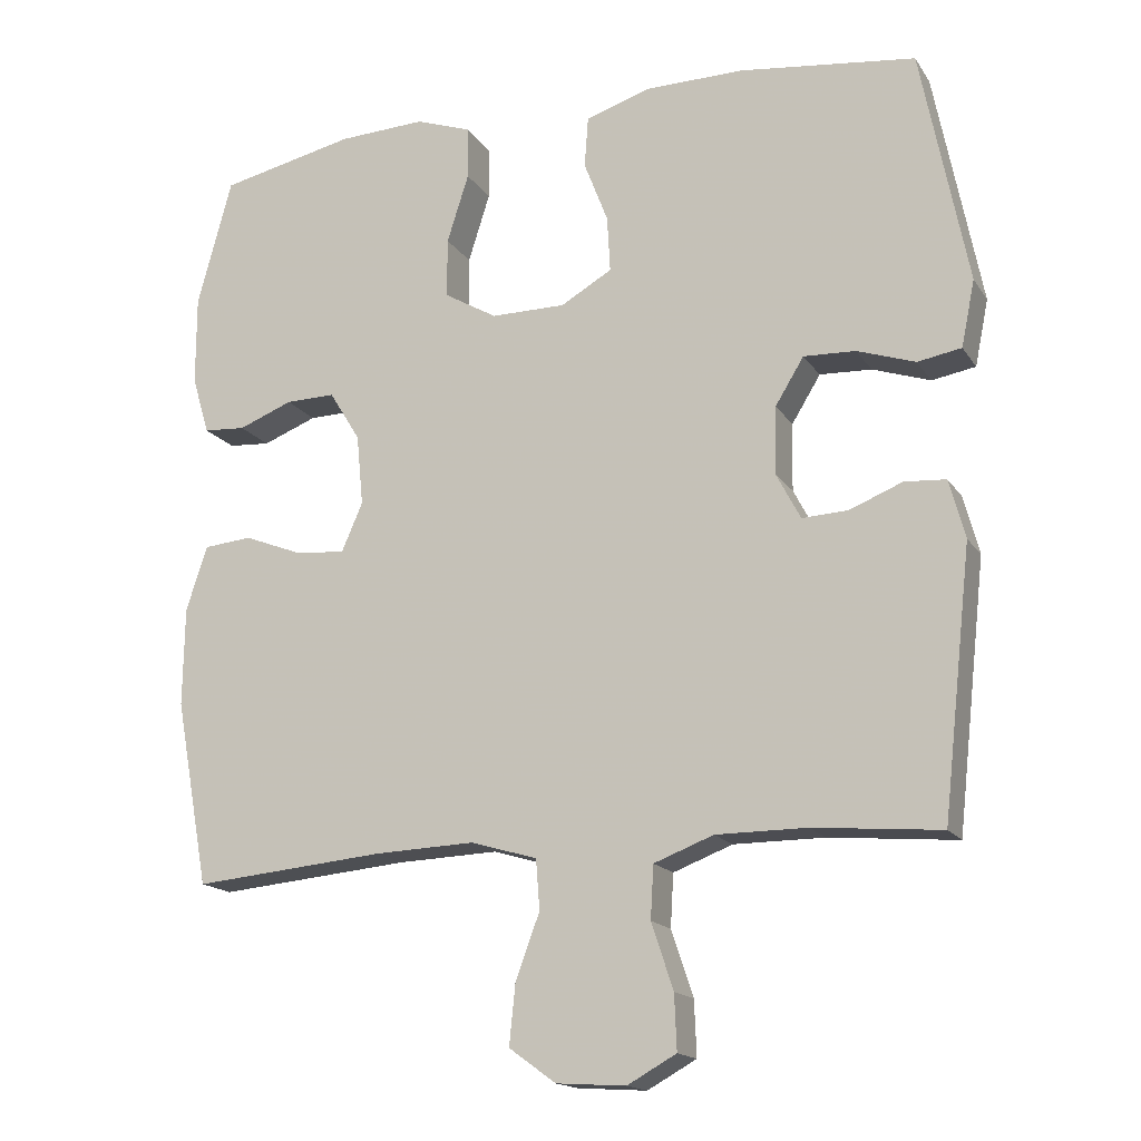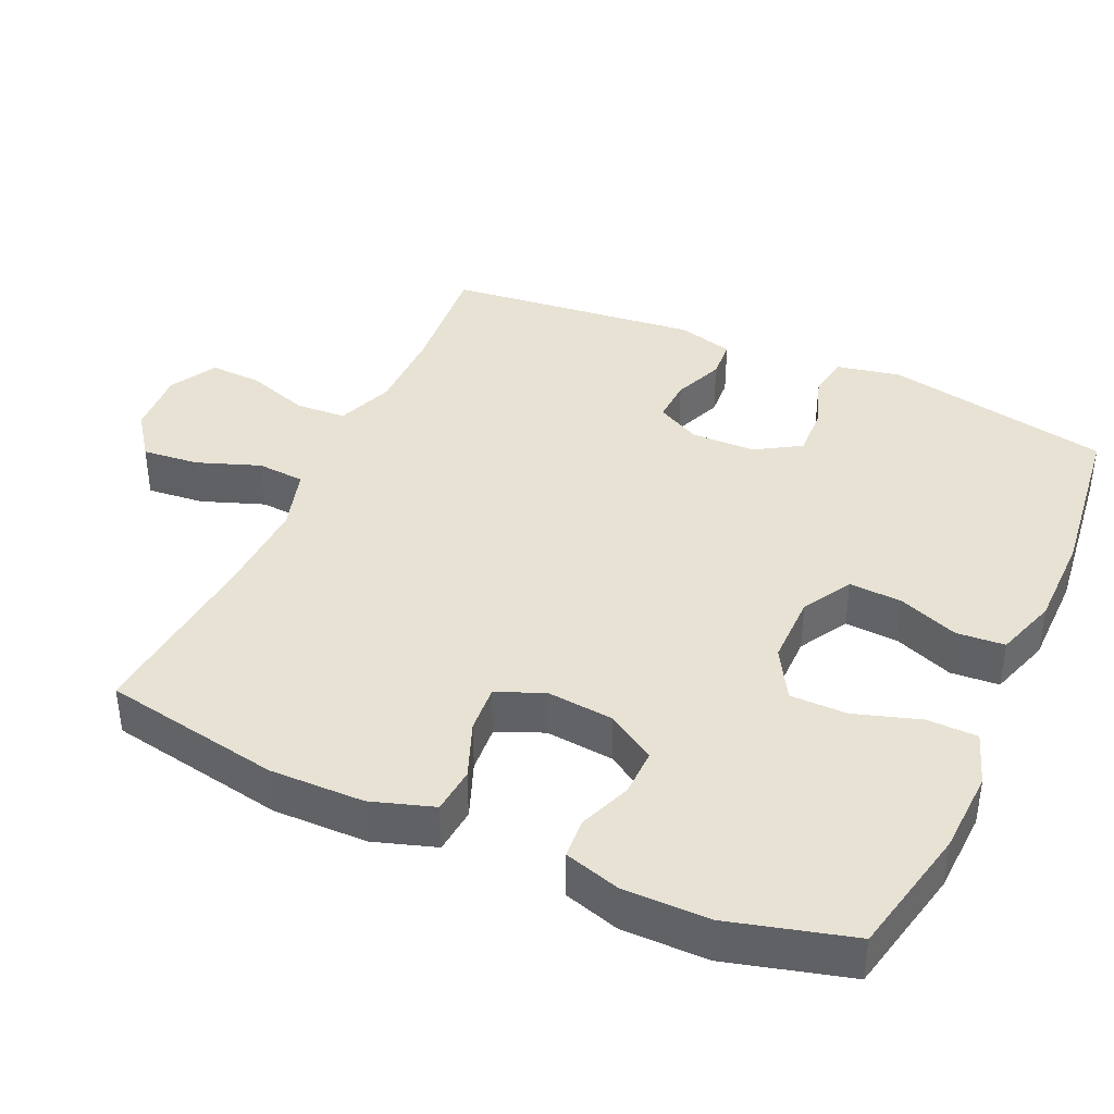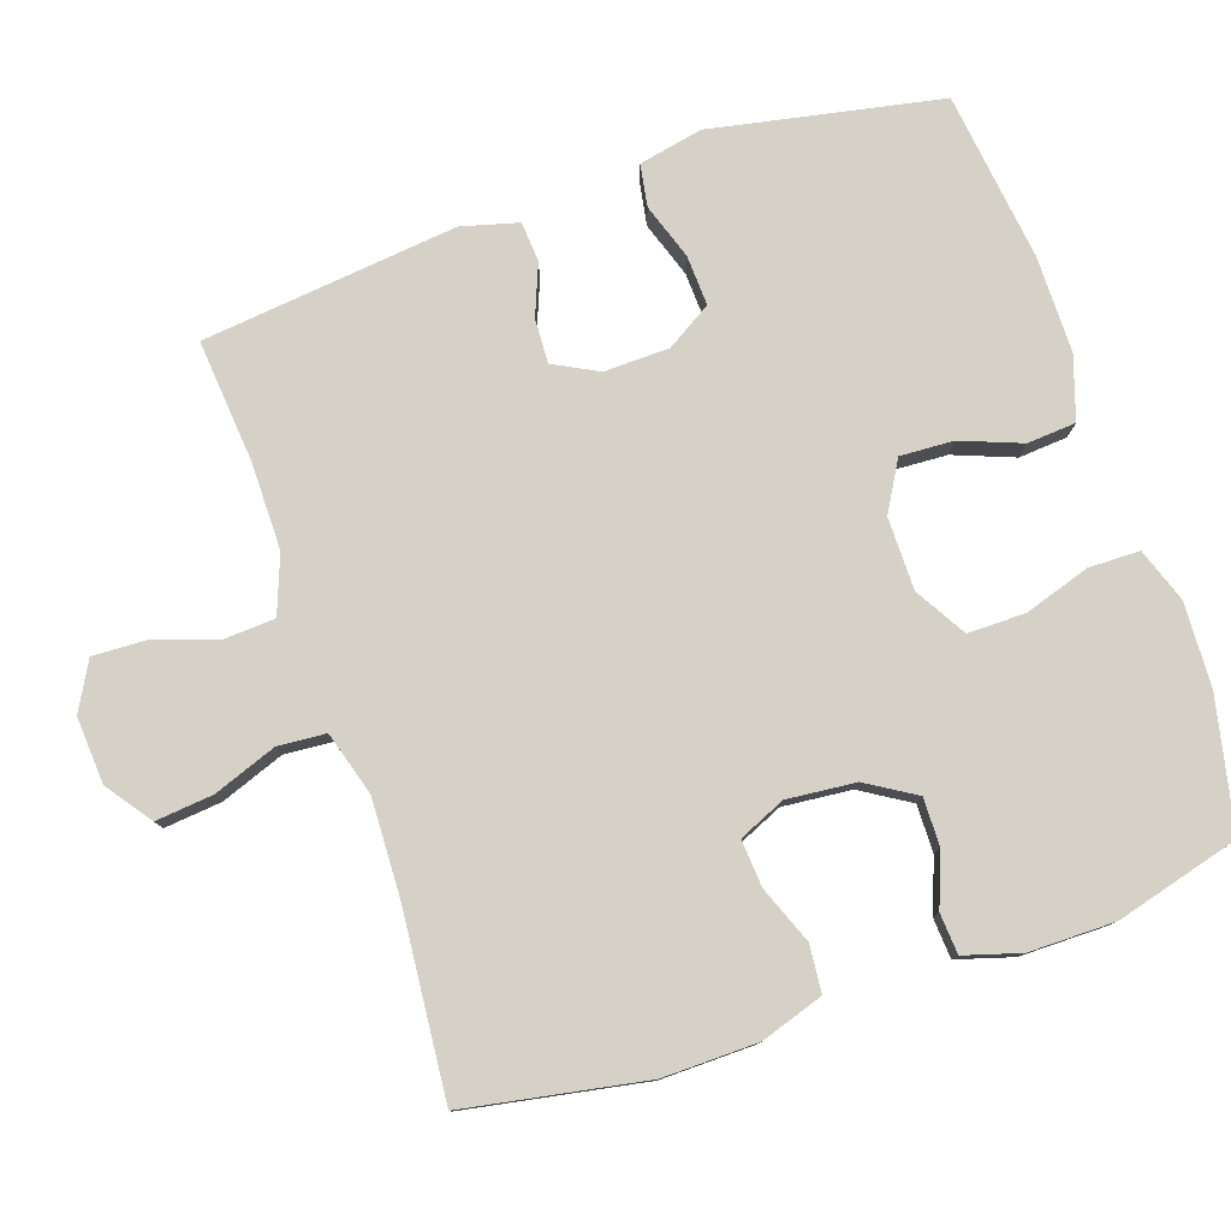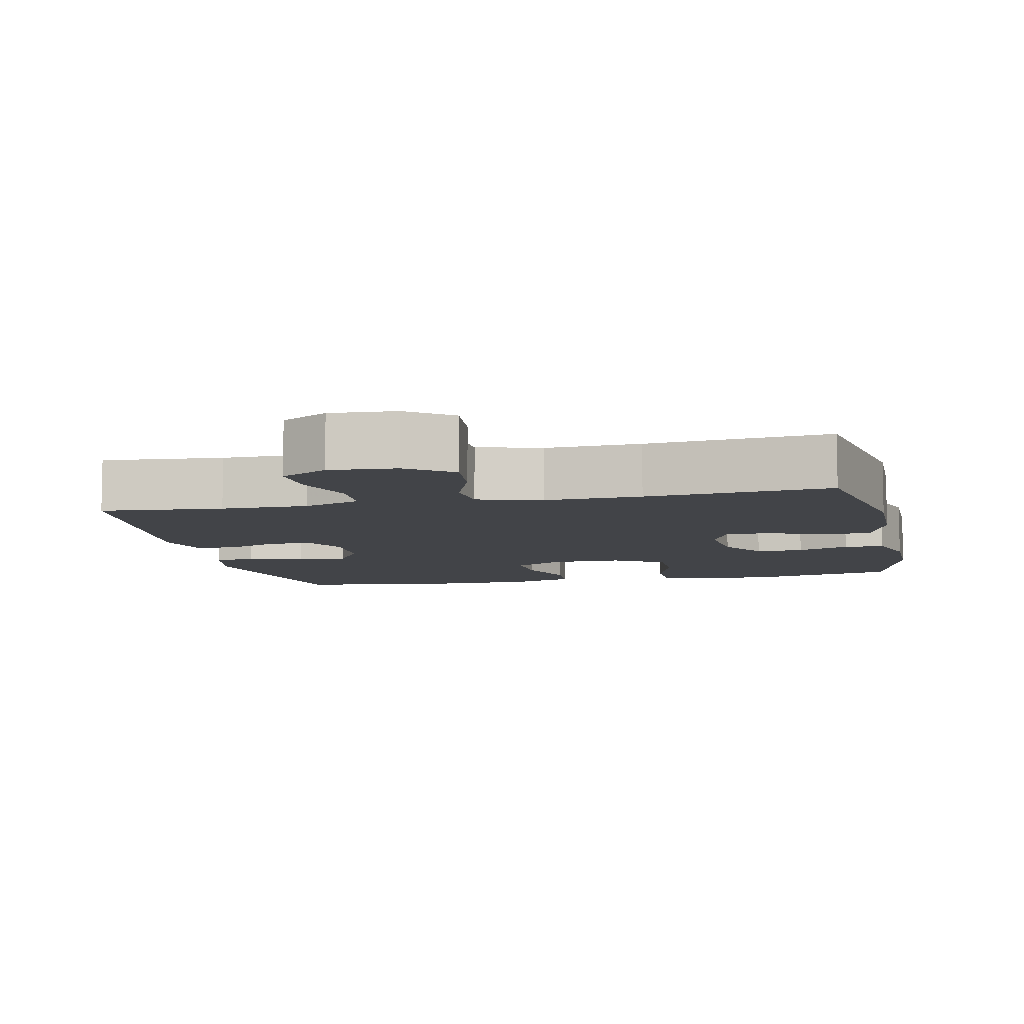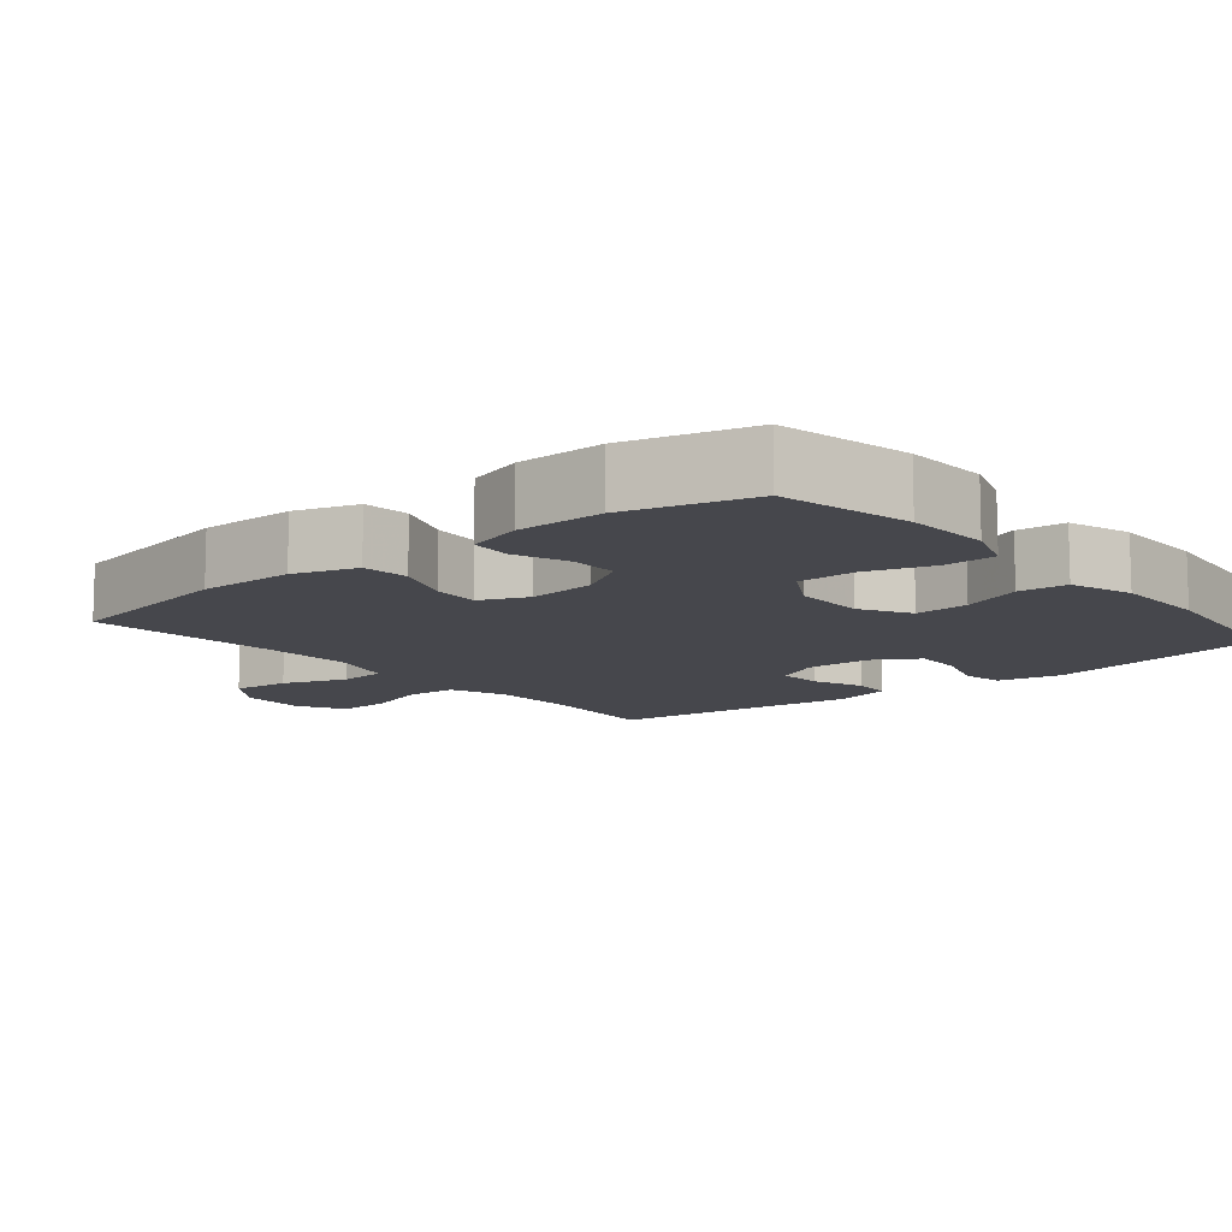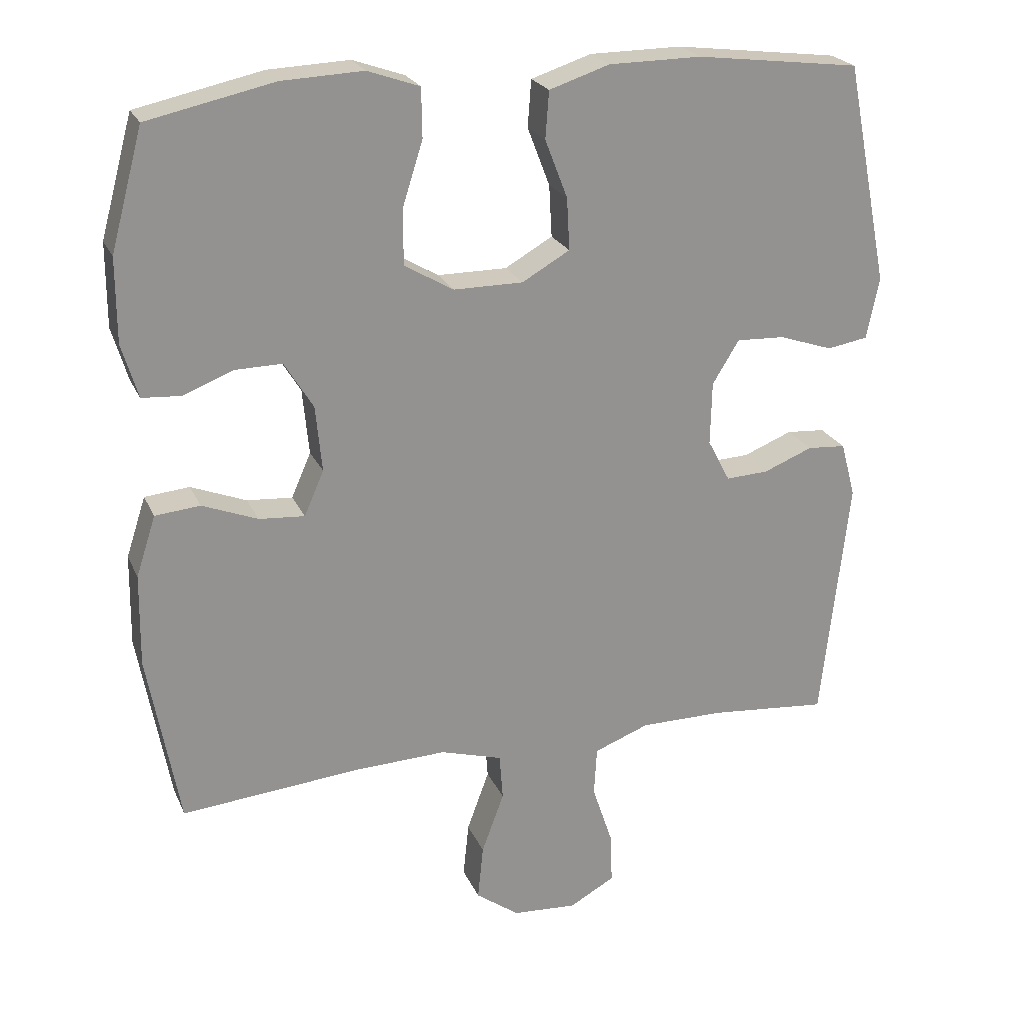
<metadata>
{"format":"obj","ext":"obj","renderer":"f3d","projection":"perspective","resolution":1024,"background":"white","views":[{"elev":-16.4,"azim":22.5,"up":"+Z"},{"elev":39.8,"azim":-65.6,"up":"+Y"},{"elev":78.8,"azim":-108.8,"up":"+Y"},{"elev":-7.8,"azim":-167.7,"up":"+Y"},{"elev":-10.9,"azim":-50.2,"up":"+Y"},{"elev":23.1,"azim":-19.4,"up":"+Z"}]}
</metadata>
<code>
v 0.5 0.07 0.5
v 0.562 0.07 0.185
v 0.544 0.07 0.097
v 0.486 0.07 0.087
v 0.409 0.07 0.113
v 0.34 0.07 0.116
v 0.302 0.07 0.054
v 0.3 0.07 -0.036
v 0.332 0.07 -0.097
v 0.393 0.07 -0.094
v 0.463 0.07 -0.066
v 0.518 0.07 -0.07
v 0.539 0.07 -0.148
v 0.5 0.07 -0.5
v 0.331 0.07 -0.485
v 0.211 0.07 -0.485
v 0.132 0.07 -0.515
v 0.128 0.07 -0.585
v 0.157 0.07 -0.672
v 0.16 0.07 -0.745
v 0.095 0.07 -0.781
v 0.003 0.07 -0.775
v -0.059 0.07 -0.73
v -0.051 0.07 -0.651
v -0.019 0.07 -0.564
v -0.024 0.07 -0.498
v -0.112 0.07 -0.472
v -0.245 0.07 -0.477
v -0.5 0.07 -0.5
v -0.545 0.07 -0.253
v -0.543 0.07 -0.122
v -0.515 0.07 -0.036
v -0.451 0.07 -0.03
v -0.372 0.07 -0.061
v -0.307 0.07 -0.066
v -0.279 0.07 -0.002
v -0.288 0.07 0.092
v -0.329 0.07 0.159
v -0.395 0.07 0.158
v -0.467 0.07 0.13
v -0.523 0.07 0.134
v -0.546 0.07 0.211
v -0.546 0.07 0.33
v -0.5 0.07 0.5
v -0.32 0.07 0.539
v -0.204 0.07 0.544
v -0.13 0.07 0.518
v -0.129 0.07 0.448
v -0.158 0.07 0.357
v -0.158 0.07 0.278
v -0.088 0.07 0.237
v 0.011 0.07 0.237
v 0.079 0.07 0.276
v 0.075 0.07 0.35
v 0.043 0.07 0.433
v 0.048 0.07 0.5
v 0.134 0.07 0.528
v 0.266 0.07 0.529
v 0.5 0 0.5
v 0.562 0 0.185
v 0.544 0 0.097
v 0.486 0 0.087
v 0.409 0 0.113
v 0.34 0 0.116
v 0.302 0 0.054
v 0.3 0 -0.036
v 0.332 0 -0.097
v 0.393 0 -0.094
v 0.463 0 -0.066
v 0.518 0 -0.07
v 0.539 0 -0.148
v 0.5 0 -0.5
v 0.331 0 -0.485
v 0.211 0 -0.485
v 0.132 0 -0.515
v 0.128 0 -0.585
v 0.157 0 -0.672
v 0.16 0 -0.745
v 0.095 0 -0.781
v 0.003 0 -0.775
v -0.059 0 -0.73
v -0.051 0 -0.651
v -0.019 0 -0.564
v -0.024 0 -0.498
v -0.112 0 -0.472
v -0.245 0 -0.477
v -0.5 0 -0.5
v -0.545 0 -0.253
v -0.543 0 -0.122
v -0.515 0 -0.036
v -0.451 0 -0.03
v -0.372 0 -0.061
v -0.307 0 -0.066
v -0.279 0 -0.002
v -0.288 0 0.092
v -0.329 0 0.159
v -0.395 0 0.158
v -0.467 0 0.13
v -0.523 0 0.134
v -0.546 0 0.211
v -0.546 0 0.33
v -0.5 0 0.5
v -0.32 0 0.539
v -0.204 0 0.544
v -0.13 0 0.518
v -0.129 0 0.448
v -0.158 0 0.357
v -0.158 0 0.278
v -0.088 0 0.237
v 0.011 0 0.237
v 0.079 0 0.276
v 0.075 0 0.35
v 0.043 0 0.433
v 0.048 0 0.5
v 0.134 0 0.528
v 0.266 0 0.529
f 54 55 56 57
f 53 54 57 58
f 46 47 48 49
f 46 49 50
f 45 46 50
f 44 45 50
f 43 44 50
f 42 43 50 51
f 39 40 41 42
f 38 39 42 51
f 31 32 33 34
f 31 34 35
f 28 29 30 31
f 27 28 31 35
f 26 27 35 36
f 22 23 24 25
f 22 25 26
f 21 22 26
f 18 19 20 21
f 17 18 21 26
f 16 17 26 36
f 12 13 14 15
f 10 11 12 15
f 9 10 15 16
f 8 9 16 36
f 2 3 4 5
f 2 5 6
f 53 58 1 2
f 52 53 2 6
f 37 38 51 52
f 37 52 6 7
f 7 8 36 37
f 115 114 113 112
f 116 115 112 111
f 107 106 105 104
f 108 107 104
f 108 104 103
f 108 103 102
f 108 102 101
f 109 108 101 100
f 100 99 98 97
f 109 100 97 96
f 92 91 90 89
f 93 92 89
f 89 88 87 86
f 93 89 86 85
f 94 93 85 84
f 83 82 81 80
f 84 83 80
f 84 80 79
f 79 78 77 76
f 84 79 76 75
f 94 84 75 74
f 73 72 71 70
f 73 70 69 68
f 74 73 68 67
f 94 74 67 66
f 63 62 61 60
f 64 63 60
f 60 59 116 111
f 64 60 111 110
f 110 109 96 95
f 65 64 110 95
f 95 94 66 65
f 1 59 60 2
f 2 60 61 3
f 3 61 62 4
f 4 62 63 5
f 5 63 64 6
f 6 64 65 7
f 7 65 66 8
f 8 66 67 9
f 9 67 68 10
f 10 68 69 11
f 11 69 70 12
f 12 70 71 13
f 13 71 72 14
f 14 72 73 15
f 15 73 74 16
f 16 74 75 17
f 17 75 76 18
f 18 76 77 19
f 19 77 78 20
f 20 78 79 21
f 21 79 80 22
f 22 80 81 23
f 23 81 82 24
f 24 82 83 25
f 25 83 84 26
f 26 84 85 27
f 27 85 86 28
f 28 86 87 29
f 29 87 88 30
f 30 88 89 31
f 31 89 90 32
f 32 90 91 33
f 33 91 92 34
f 34 92 93 35
f 35 93 94 36
f 36 94 95 37
f 37 95 96 38
f 38 96 97 39
f 39 97 98 40
f 40 98 99 41
f 41 99 100 42
f 42 100 101 43
f 43 101 102 44
f 44 102 103 45
f 45 103 104 46
f 46 104 105 47
f 47 105 106 48
f 48 106 107 49
f 49 107 108 50
f 50 108 109 51
f 51 109 110 52
f 52 110 111 53
f 53 111 112 54
f 54 112 113 55
f 55 113 114 56
f 56 114 115 57
f 57 115 116 58
f 58 116 59 1

</code>
